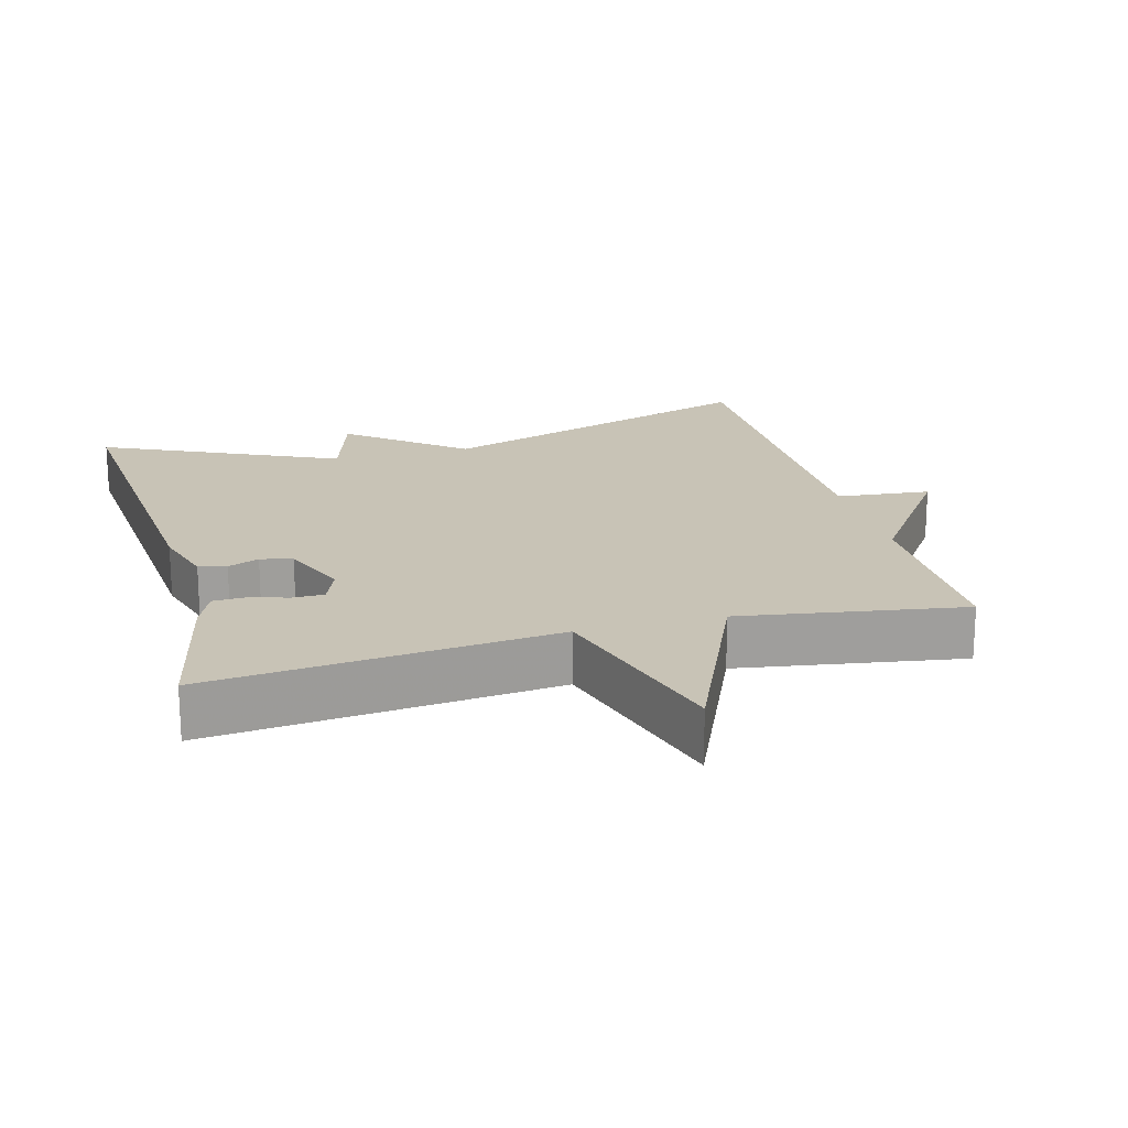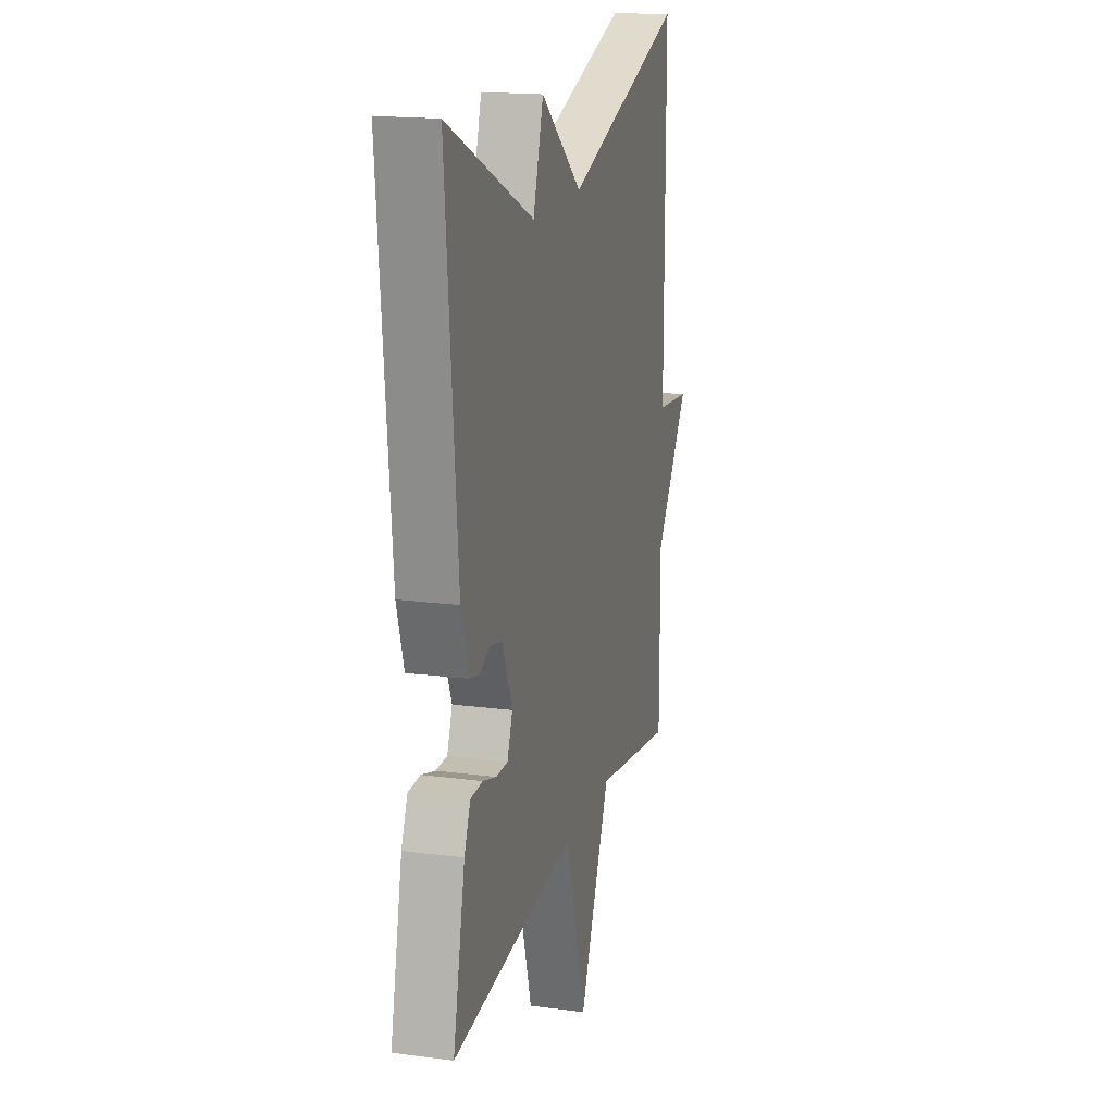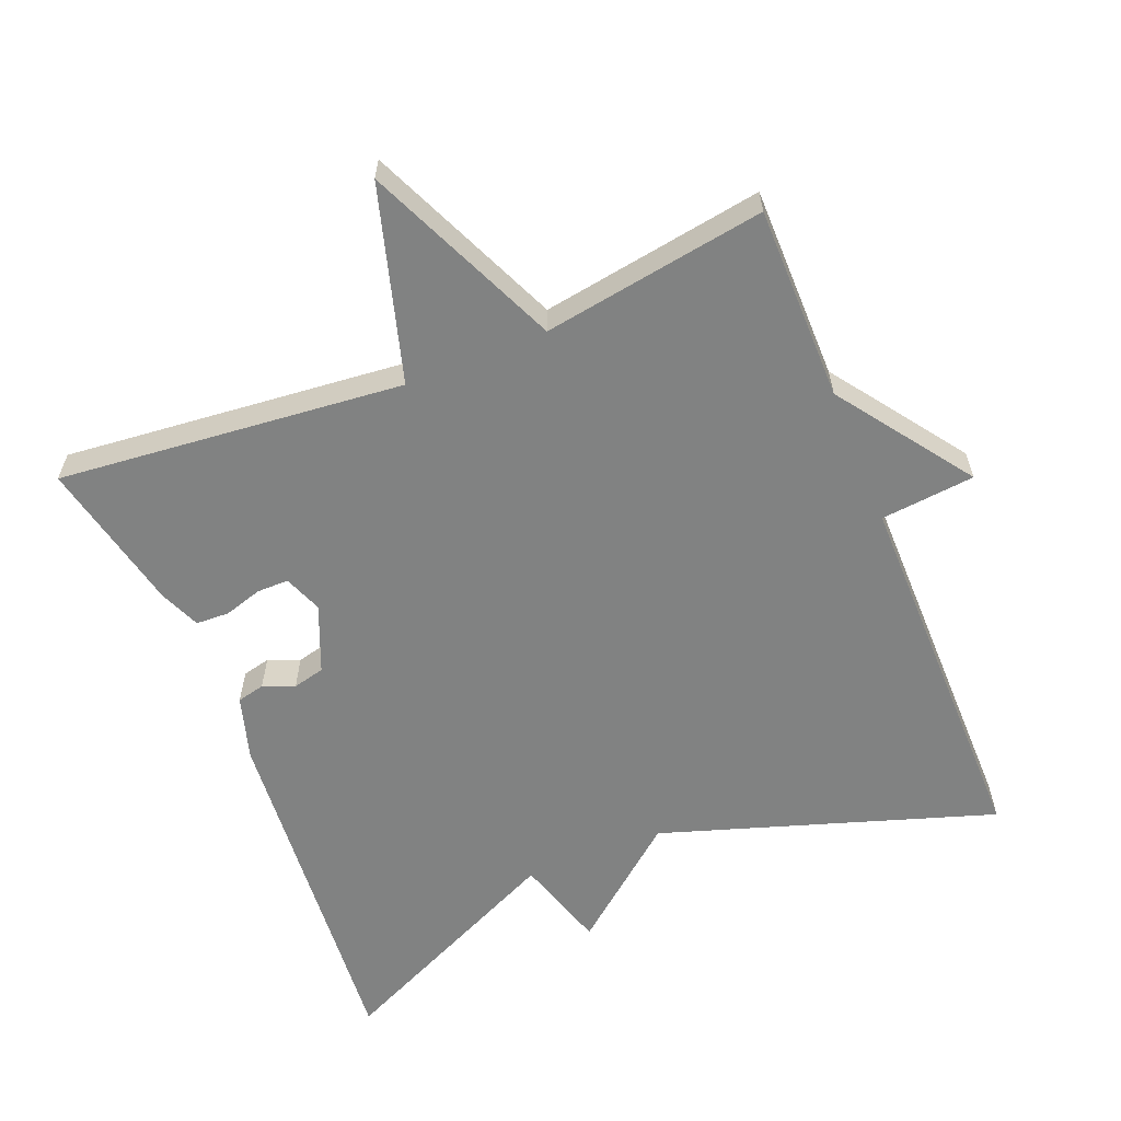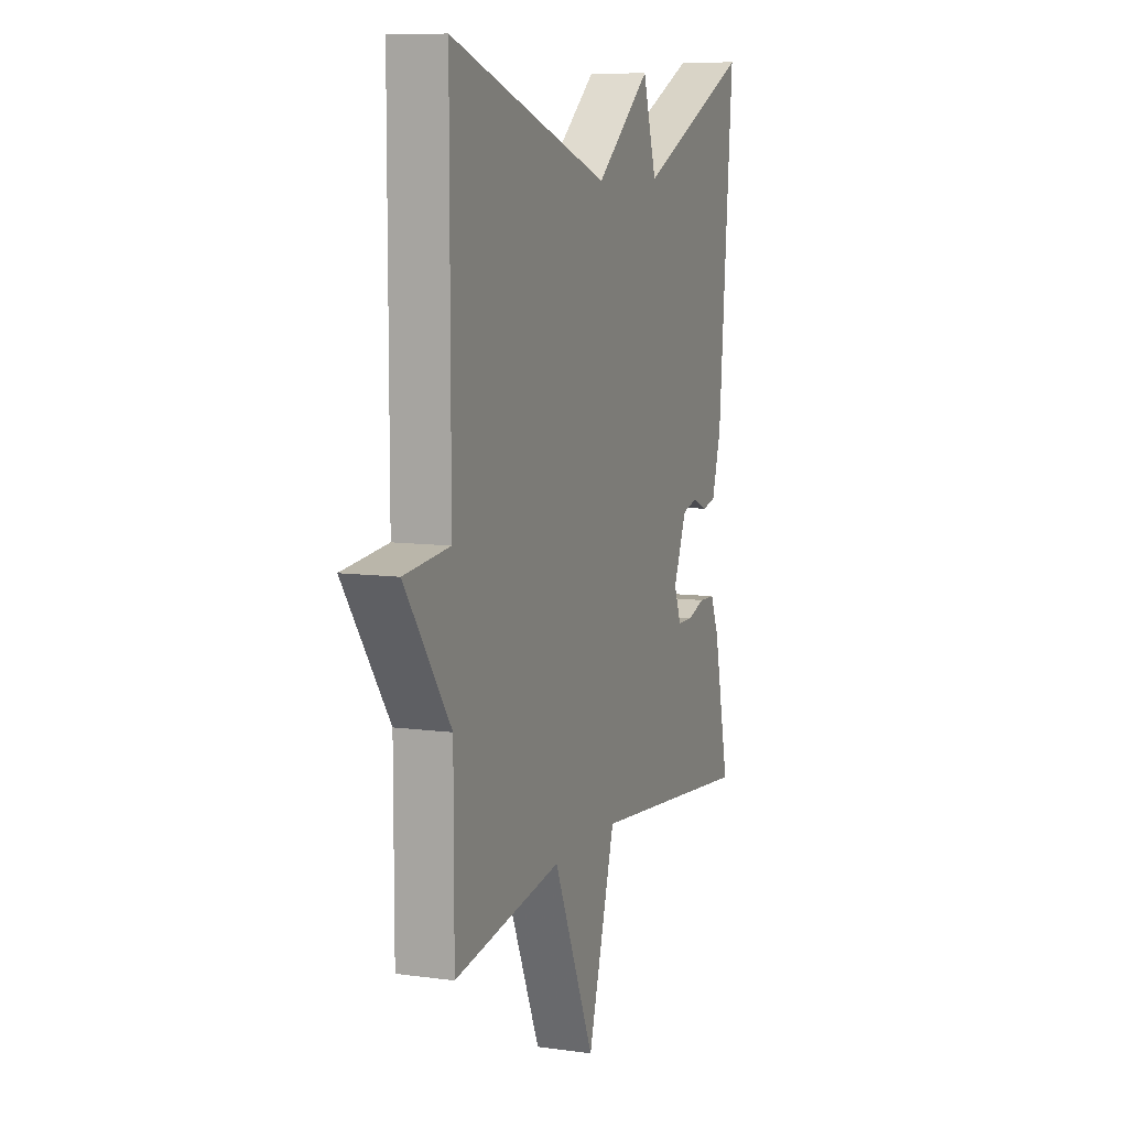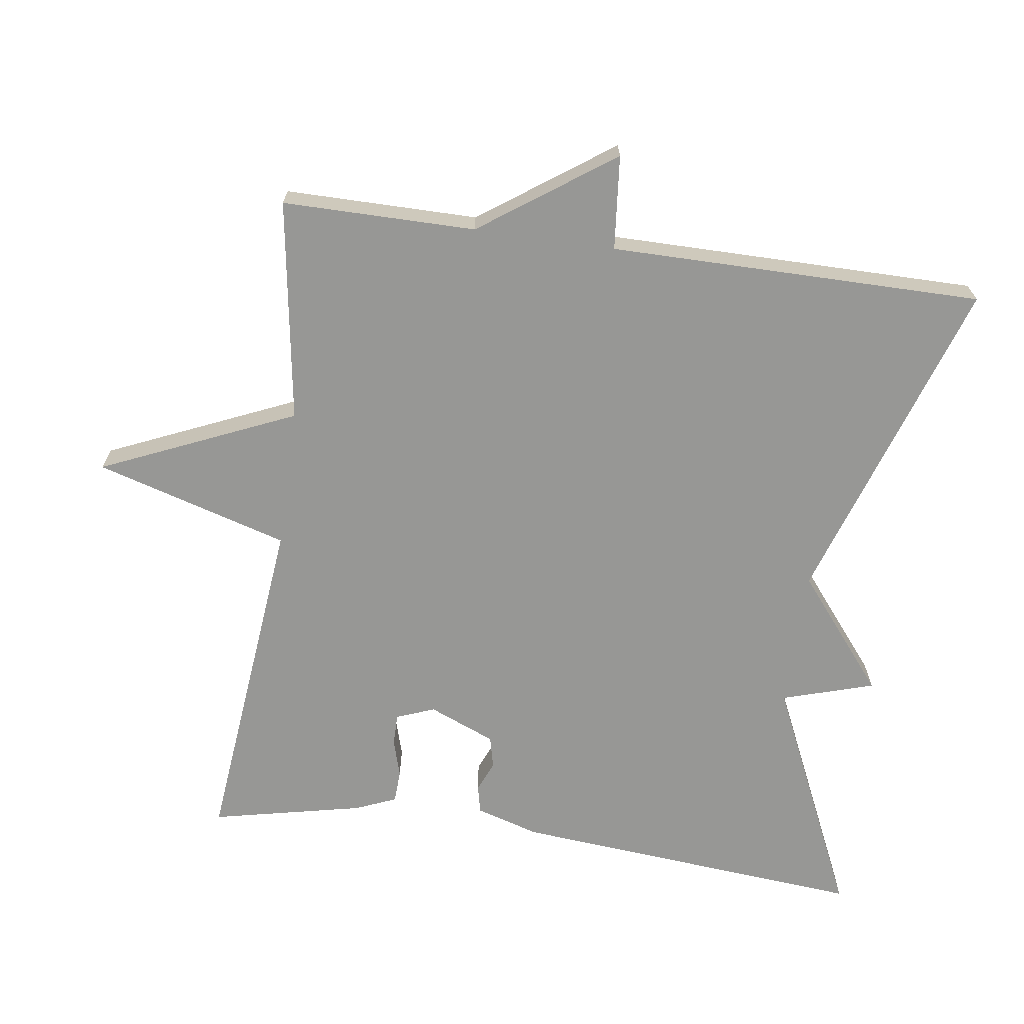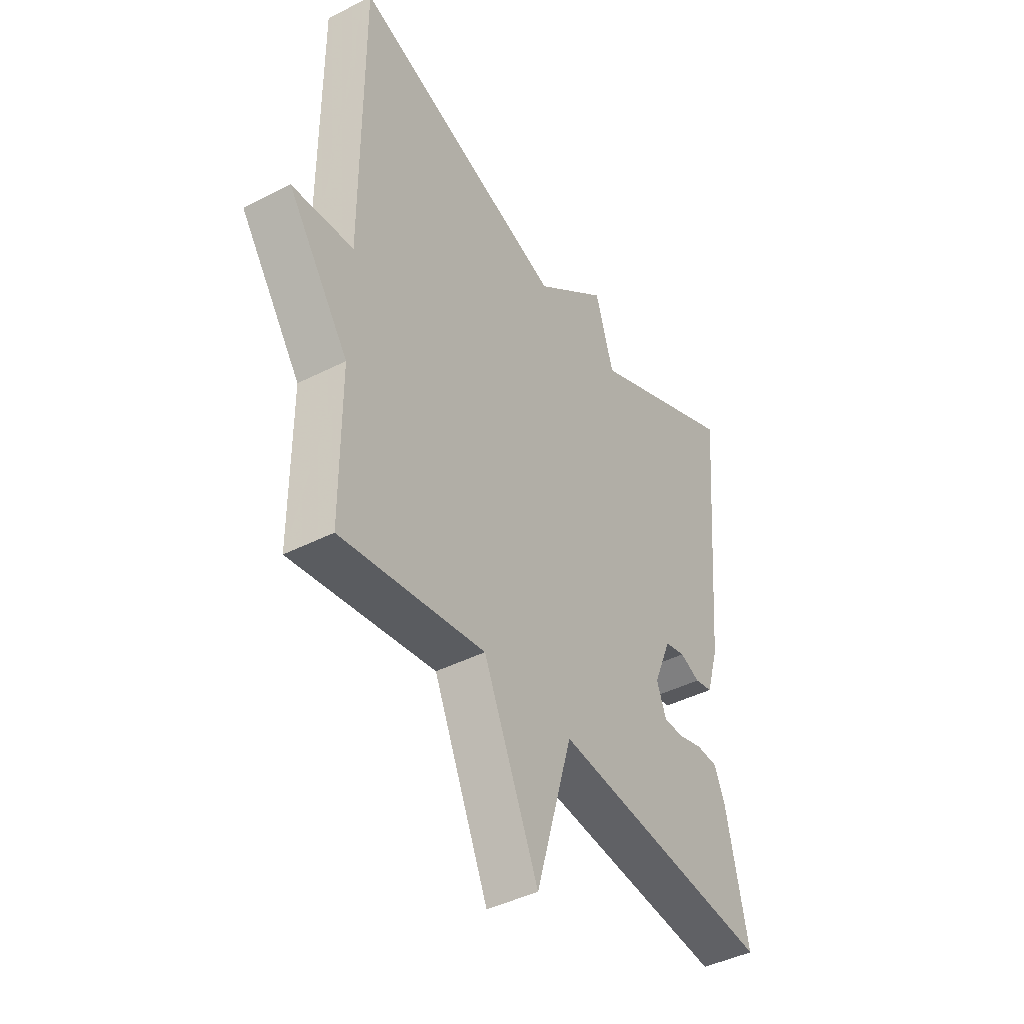
<metadata>
{"format":"obj","ext":"obj","renderer":"f3d","projection":"perspective","resolution":1024,"background":"white","views":[{"elev":19.4,"azim":164.9,"up":"+Y"},{"elev":17.4,"azim":104.7,"up":"+Z"},{"elev":-60.6,"azim":-157.8,"up":"+Y"},{"elev":8.9,"azim":-69.7,"up":"+Z"},{"elev":-68.1,"azim":-98.1,"up":"+Y"},{"elev":-42.6,"azim":-58.6,"up":"+Z"}]}
</metadata>
<code>
v 0.5 0.07 -0.5
v 0.014 0.07 -0.451
v -0.066 0.07 -0.724
v -0.186 0.07 -0.451
v -0.5 0.07 -0.5
v -0.5 0.07 -0.227
v -0.633 0.07 -0.04
v -0.5 0.07 -0.027
v -0.5 0.07 0.5
v -0.033 0.07 0.346
v 0.127 0.07 0.476
v 0.167 0.07 0.346
v 0.5 0.07 0.5
v 0.457 0.07 -0.002
v 0.43 0.07 -0.092
v 0.391 0.07 -0.101
v 0.347 0.07 -0.083
v 0.302 0.07 -0.094
v 0.263 0.07 -0.188
v 0.284 0.07 -0.242
v 0.329 0.07 -0.242
v 0.382 0.07 -0.226
v 0.429 0.07 -0.228
v 0.453 0.07 -0.285
v 0.5 0 -0.5
v 0.014 0 -0.451
v -0.066 0 -0.724
v -0.186 0 -0.451
v -0.5 0 -0.5
v -0.5 0 -0.227
v -0.633 0 -0.04
v -0.5 0 -0.027
v -0.5 0 0.5
v -0.033 0 0.346
v 0.127 0 0.476
v 0.167 0 0.346
v 0.5 0 0.5
v 0.457 0 -0.002
v 0.43 0 -0.092
v 0.391 0 -0.101
v 0.347 0 -0.083
v 0.302 0 -0.094
v 0.263 0 -0.188
v 0.284 0 -0.242
v 0.329 0 -0.242
v 0.382 0 -0.226
v 0.429 0 -0.228
v 0.453 0 -0.285
f 24 1 2
f 23 24 2
f 22 23 2
f 21 22 2
f 20 21 2
f 19 20 2
f 18 19 2
f 15 16 17
f 14 15 17
f 13 14 17
f 12 13 17
f 12 17 18
f 12 18 2
f 11 12 2
f 10 11 2
f 8 9 10 2
f 6 7 8 2
f 4 5 6
f 2 3 4
f 2 4 6
f 26 25 48
f 26 48 47
f 26 47 46
f 26 46 45
f 26 45 44
f 26 44 43
f 26 43 42
f 41 40 39
f 41 39 38
f 41 38 37
f 41 37 36
f 42 41 36
f 26 42 36
f 26 36 35
f 26 35 34
f 26 34 33 32
f 26 32 31 30
f 30 29 28
f 28 27 26
f 30 28 26
f 1 25 26 2
f 2 26 27 3
f 3 27 28 4
f 4 28 29 5
f 5 29 30 6
f 6 30 31 7
f 7 31 32 8
f 8 32 33 9
f 9 33 34 10
f 10 34 35 11
f 11 35 36 12
f 12 36 37 13
f 13 37 38 14
f 14 38 39 15
f 15 39 40 16
f 16 40 41 17
f 17 41 42 18
f 18 42 43 19
f 19 43 44 20
f 20 44 45 21
f 21 45 46 22
f 22 46 47 23
f 23 47 48 24
f 24 48 25 1

</code>
